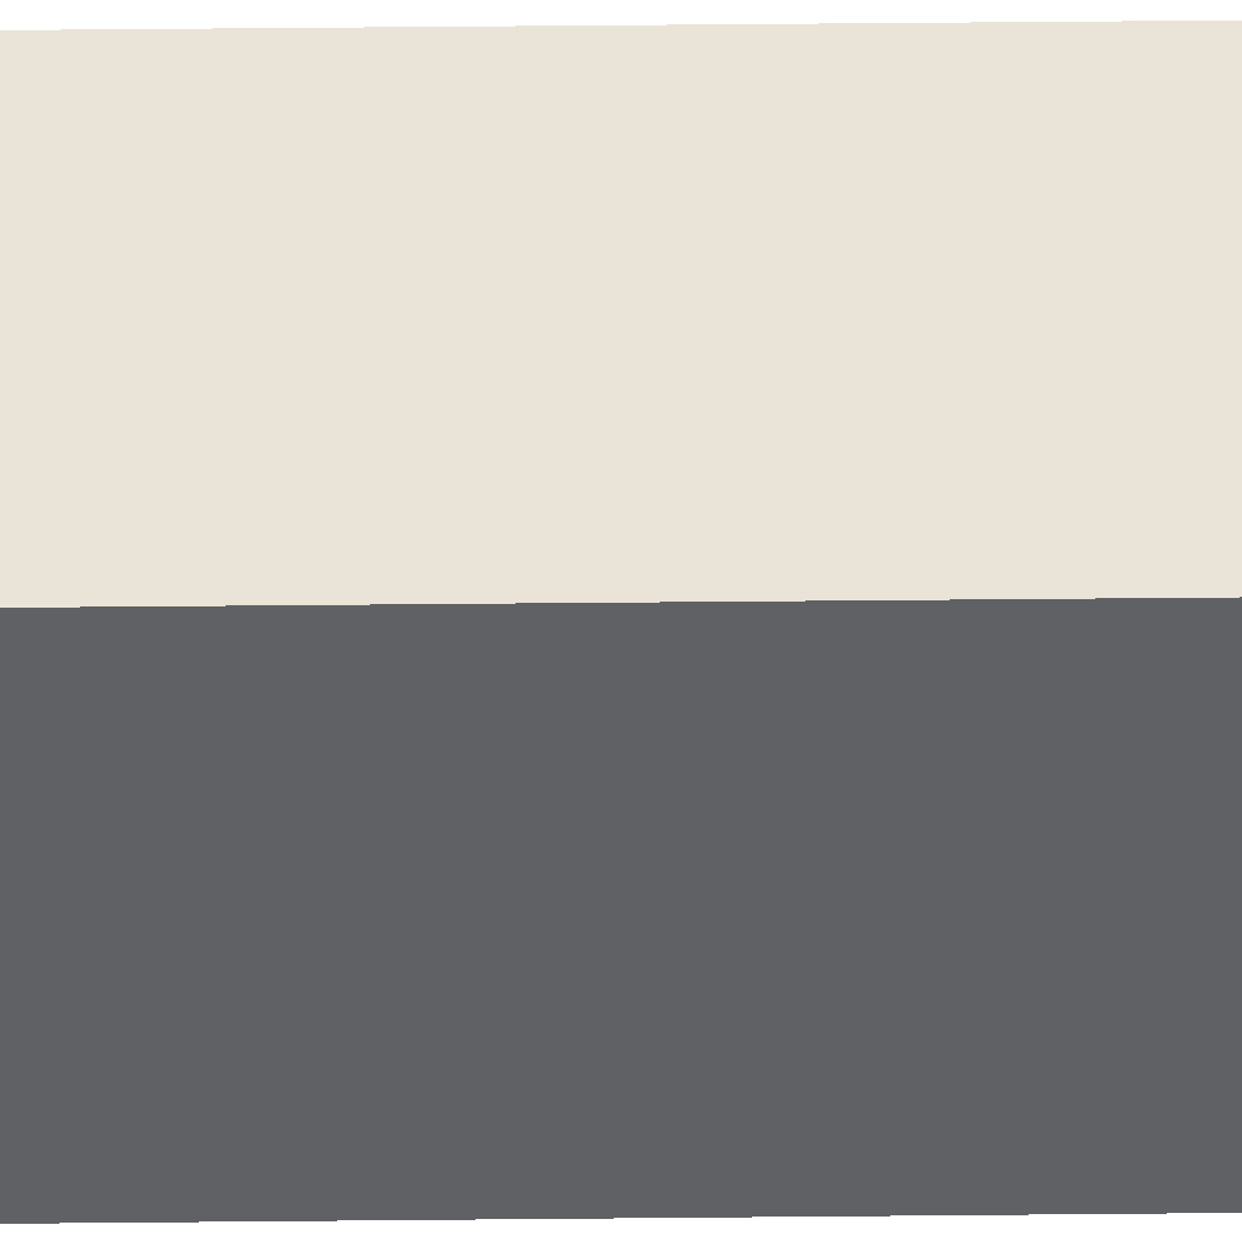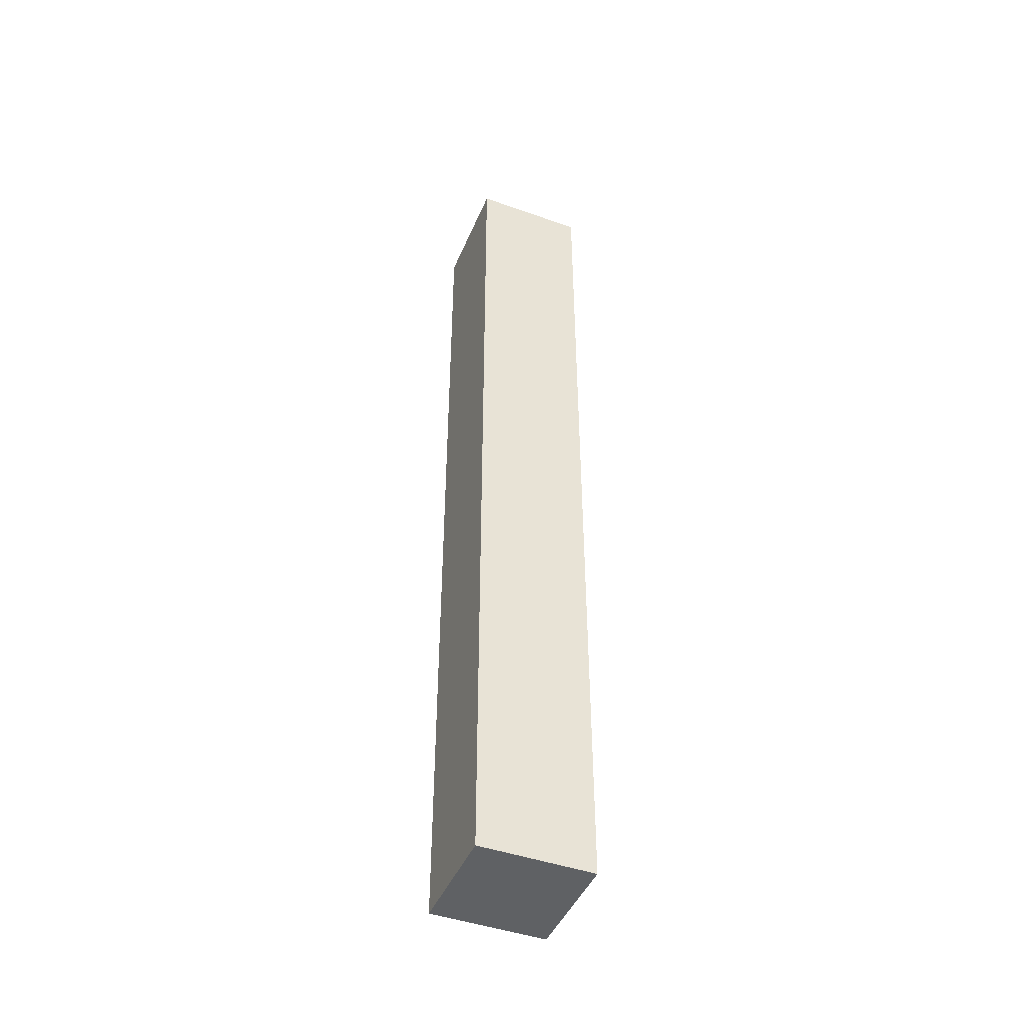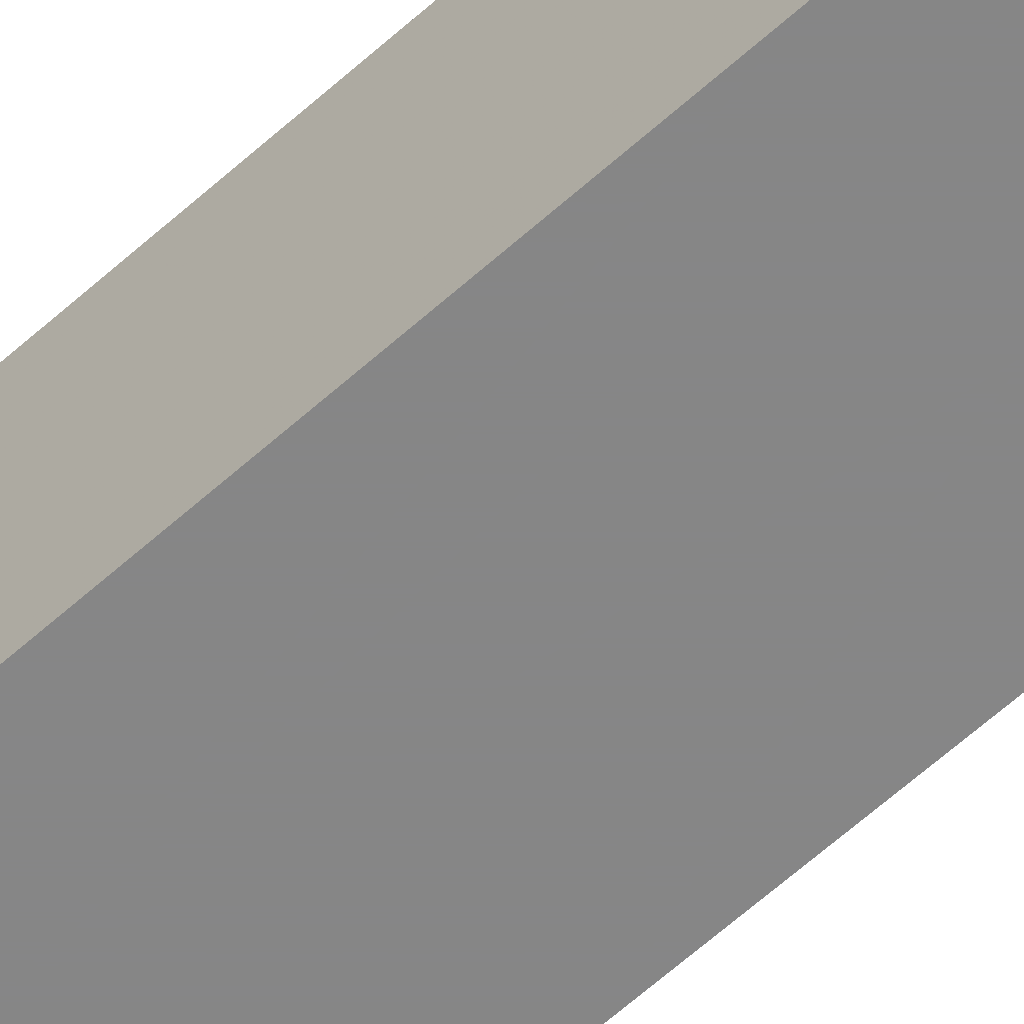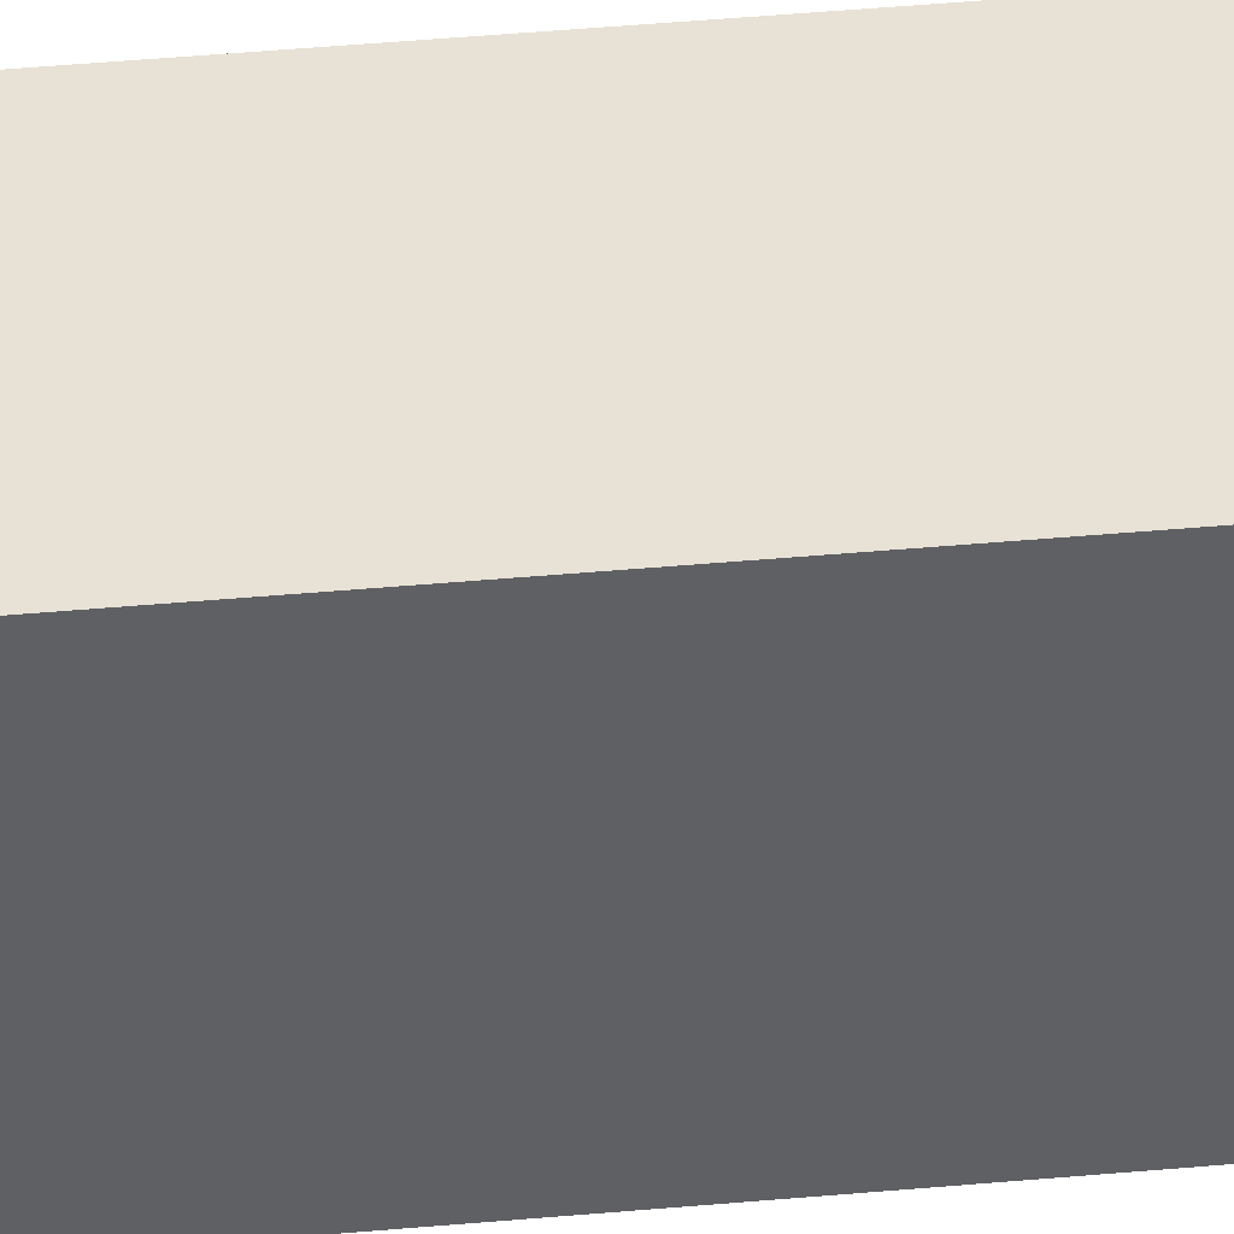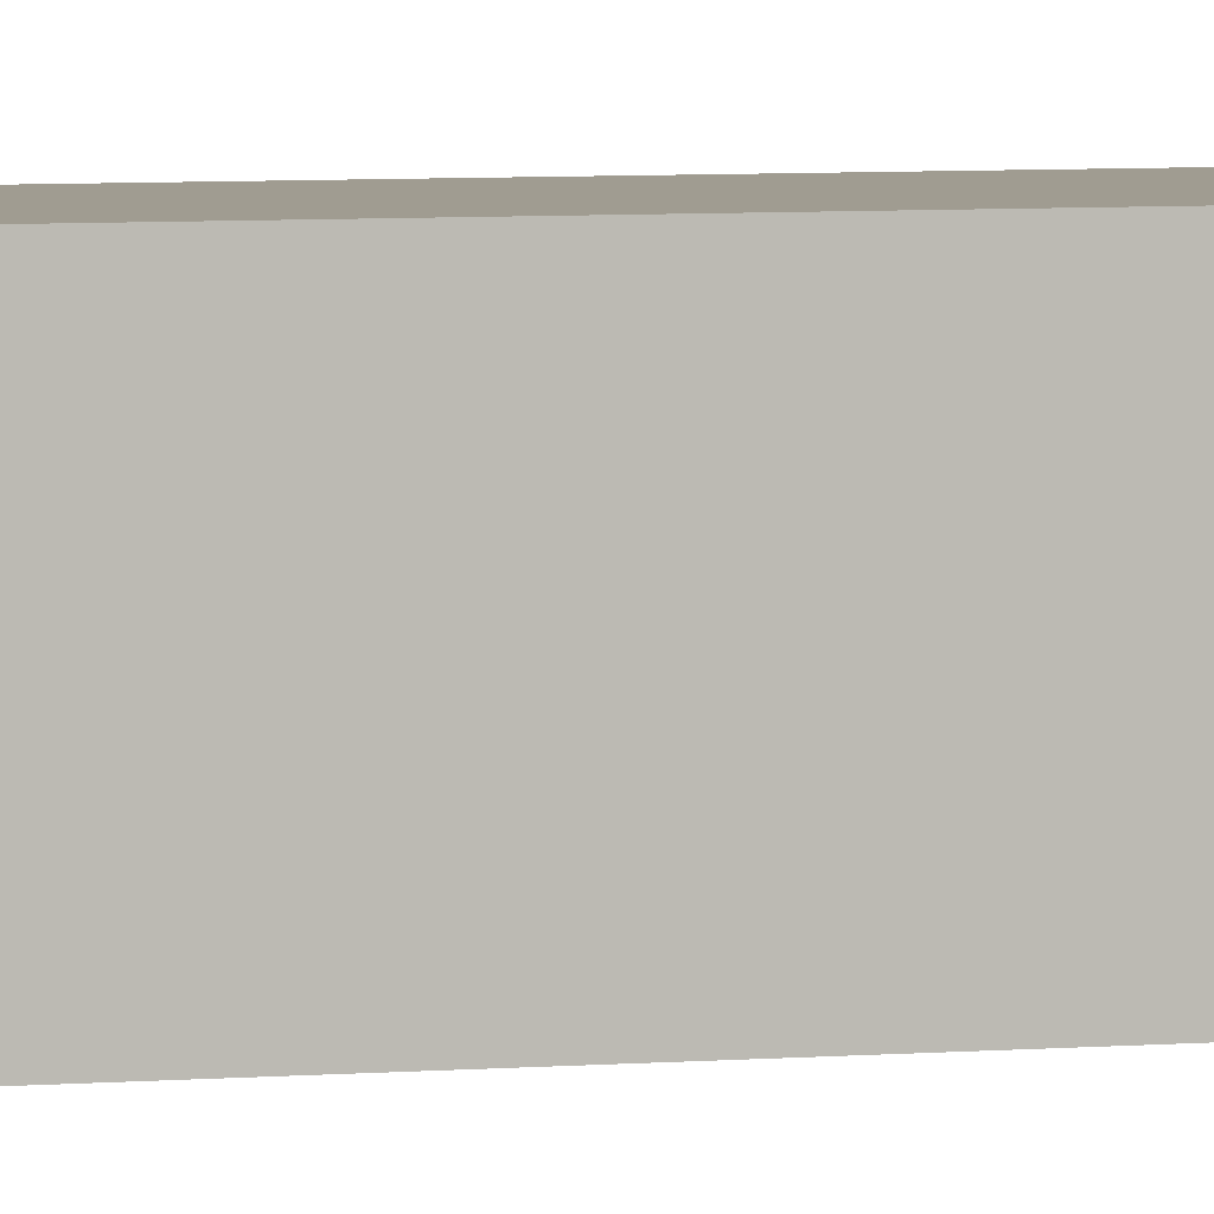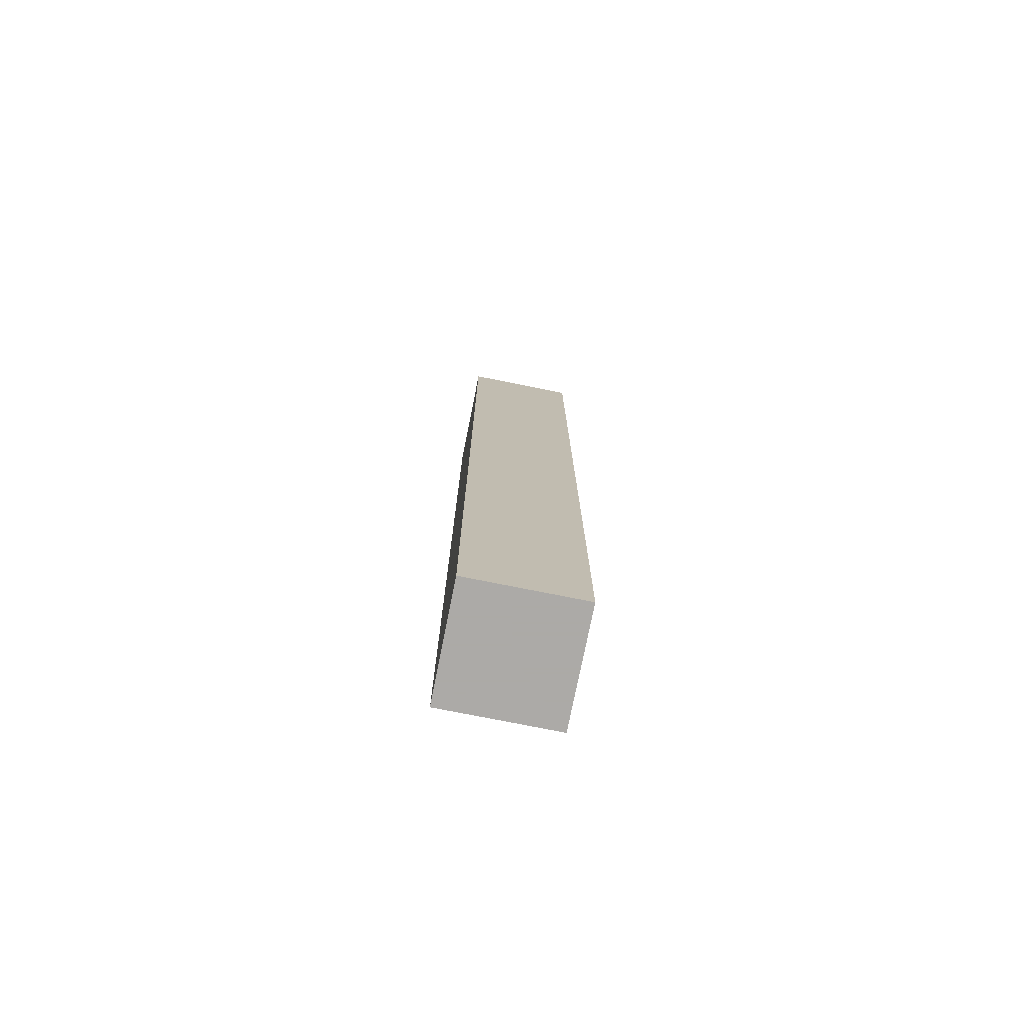
<metadata>
{"format":"obj","ext":"obj","renderer":"f3d","projection":"perspective","resolution":1024,"background":"white","views":[{"elev":43.3,"azim":-90.7,"up":"+Y"},{"elev":-45.4,"azim":-22.2,"up":"+Z"},{"elev":-62.2,"azim":132.5,"up":"+Y"},{"elev":40.5,"azim":-96.5,"up":"+Y"},{"elev":4.3,"azim":71.6,"up":"+Y"},{"elev":-76.0,"azim":-101.3,"up":"+Z"}]}
</metadata>
<code>
v 1200 320 592
v 1224 344 592
v 1200 344 592
v 1224 320 592
v 1200 344 390
v 1224 320 390
v 1200 320 390
v 1224 344 390
f 1 2 3
f 1 4 2
f 5 6 7
f 5 8 6
f 1 5 7
f 1 3 5
f 4 7 6
f 4 1 7
f 3 8 5
f 3 2 8
f 2 6 8
f 2 4 6

</code>
